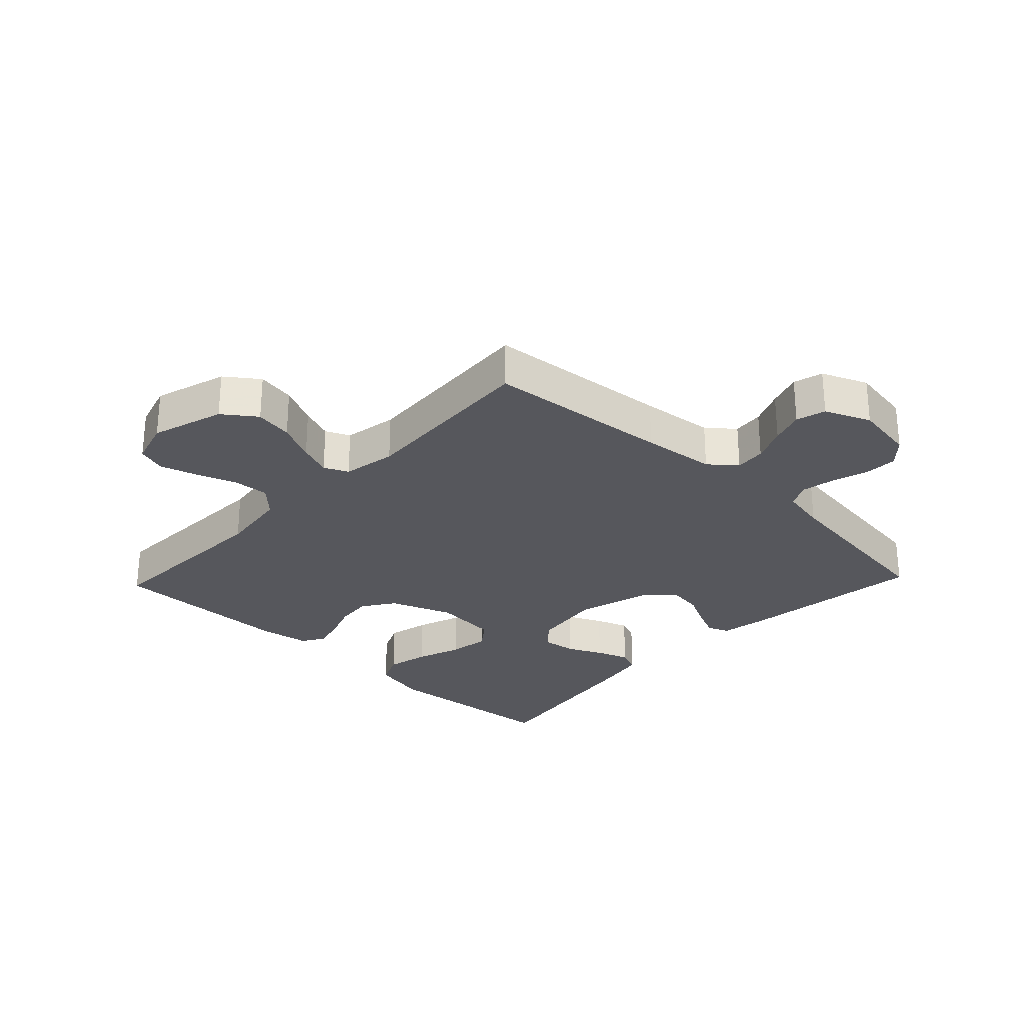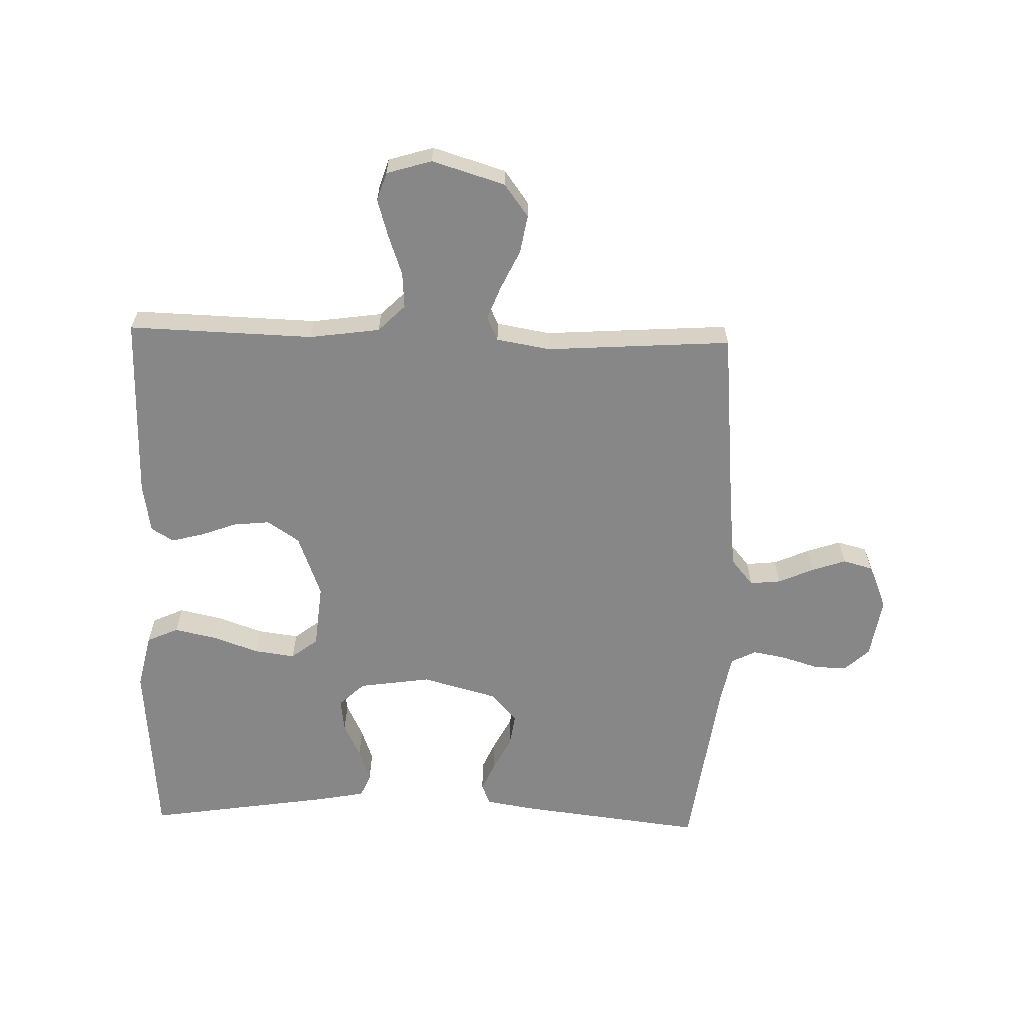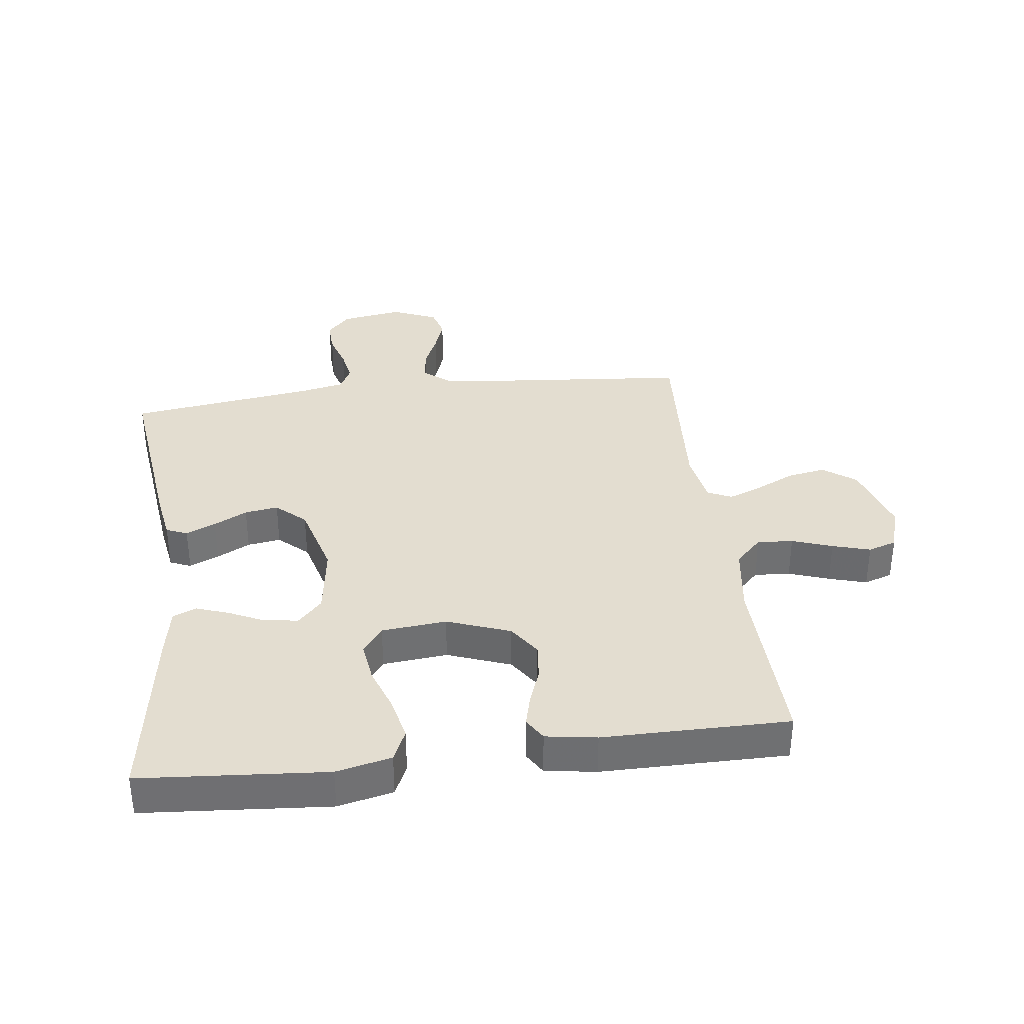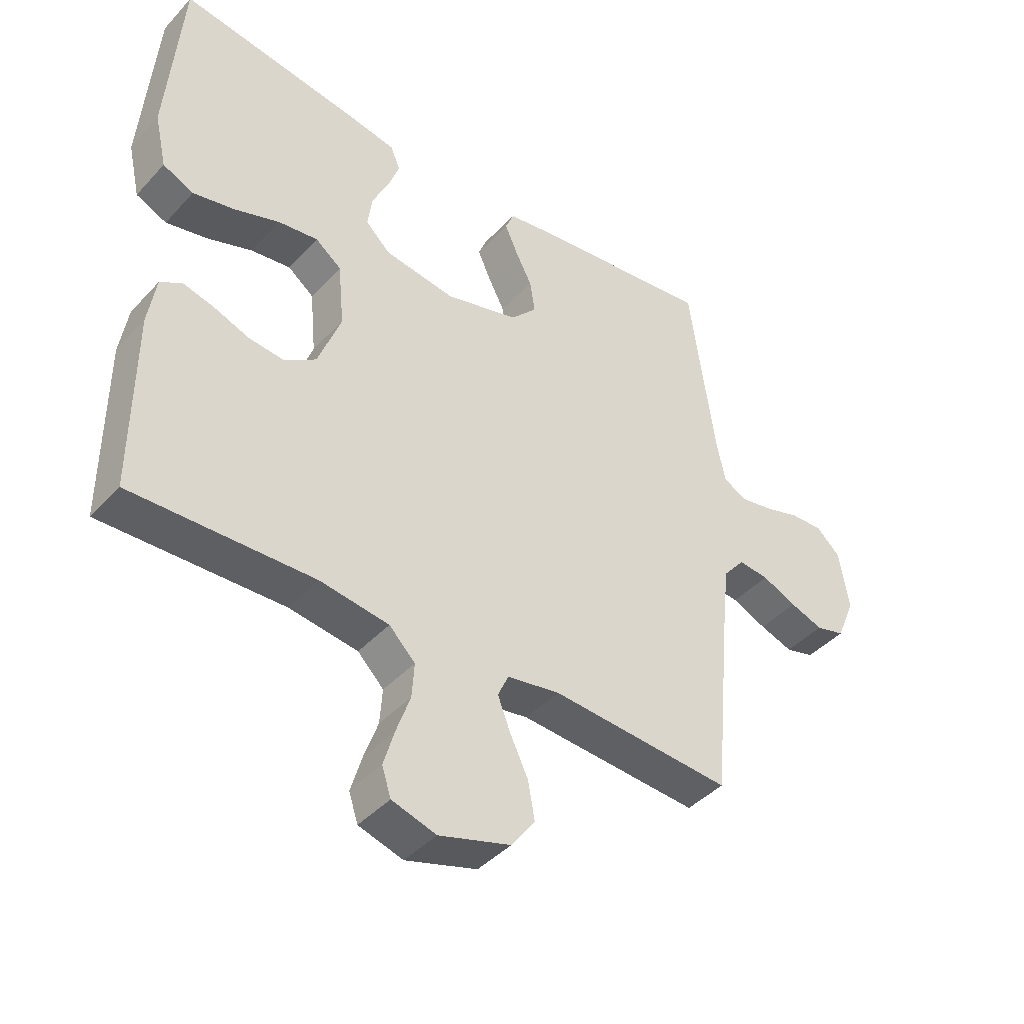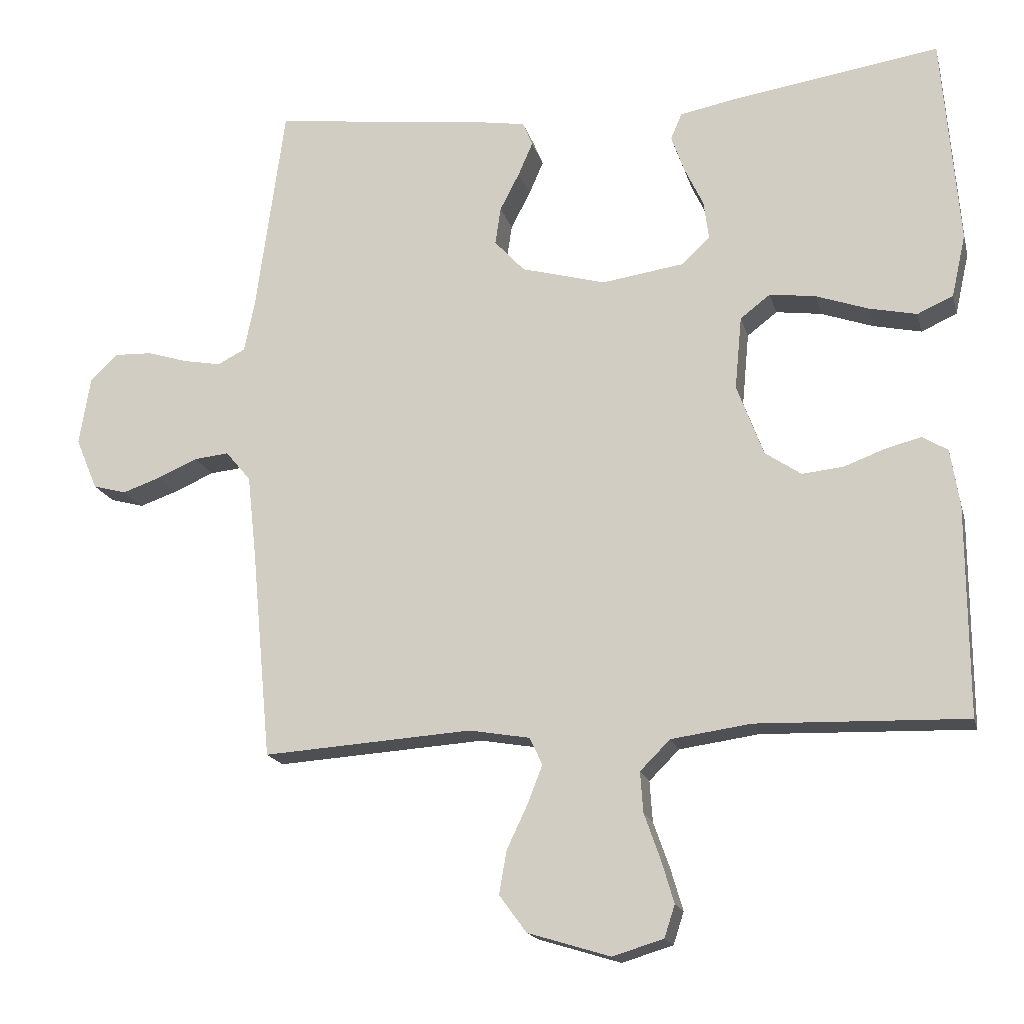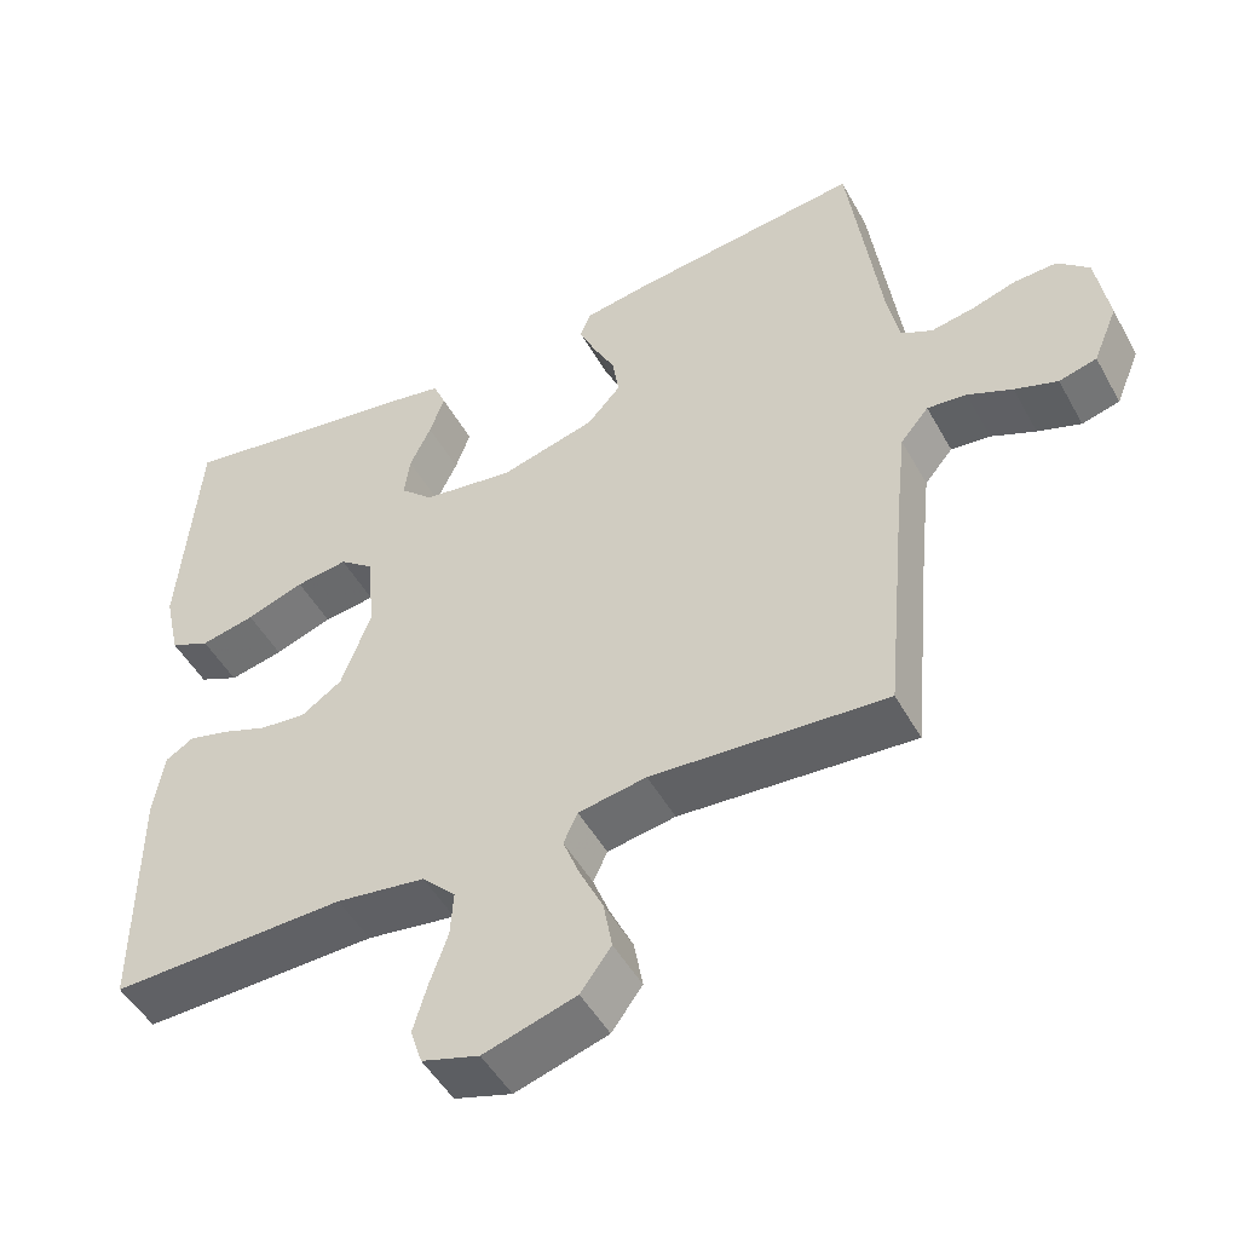
<metadata>
{"format":"obj","ext":"obj","renderer":"f3d","projection":"perspective","resolution":1024,"background":"white","views":[{"elev":-27.6,"azim":-133.5,"up":"+Y"},{"elev":-62.3,"azim":178.4,"up":"+Y"},{"elev":35.5,"azim":82.7,"up":"+Y"},{"elev":-42.2,"azim":141.4,"up":"+Z"},{"elev":-17.3,"azim":13.7,"up":"+Z"},{"elev":-48.8,"azim":-152.0,"up":"+Z"}]}
</metadata>
<code>
v -0.5 0.07 -0.5
v -0.528 0.07 -0.2
v -0.541 0.07 -0.081
v -0.577 0.07 -0.038
v -0.627 0.07 -0.043
v -0.684 0.07 -0.068
v -0.739 0.07 -0.087
v -0.787 0.07 -0.074
v -0.818 0.07 0
v -0.802 0.07 0.099
v -0.762 0.07 0.136
v -0.708 0.07 0.134
v -0.65 0.07 0.116
v -0.596 0.07 0.106
v -0.556 0.07 0.126
v -0.541 0.07 0.2
v -0.5 0.07 0.5
v -0.2 0.07 0.464
v -0.121 0.07 0.451
v -0.107 0.07 0.417
v -0.128 0.07 0.369
v -0.156 0.07 0.315
v -0.164 0.07 0.261
v -0.121 0.07 0.214
v 0 0.07 0.181
v 0.117 0.07 0.198
v 0.158 0.07 0.237
v 0.151 0.07 0.291
v 0.124 0.07 0.348
v 0.105 0.07 0.401
v 0.121 0.07 0.439
v 0.2 0.07 0.454
v 0.5 0.07 0.5
v 0.524 0.07 0.2
v 0.504 0.07 0.111
v 0.453 0.07 0.088
v 0.384 0.07 0.103
v 0.31 0.07 0.129
v 0.244 0.07 0.138
v 0.201 0.07 0.105
v 0.191 0.07 0
v 0.229 0.07 -0.102
v 0.281 0.07 -0.137
v 0.34 0.07 -0.131
v 0.399 0.07 -0.109
v 0.45 0.07 -0.096
v 0.486 0.07 -0.118
v 0.499 0.07 -0.2
v 0.5 0.07 -0.5
v 0.2 0.07 -0.491
v 0.086 0.07 -0.507
v 0.043 0.07 -0.55
v 0.047 0.07 -0.608
v 0.07 0.07 -0.673
v 0.088 0.07 -0.734
v 0.073 0.07 -0.78
v 0 0.07 -0.802
v -0.118 0.07 -0.766
v -0.157 0.07 -0.713
v -0.146 0.07 -0.651
v -0.116 0.07 -0.588
v -0.095 0.07 -0.534
v -0.113 0.07 -0.495
v -0.2 0.07 -0.48
v -0.5 0 -0.5
v -0.528 0 -0.2
v -0.541 0 -0.081
v -0.577 0 -0.038
v -0.627 0 -0.043
v -0.684 0 -0.068
v -0.739 0 -0.087
v -0.787 0 -0.074
v -0.818 0 0
v -0.802 0 0.099
v -0.762 0 0.136
v -0.708 0 0.134
v -0.65 0 0.116
v -0.596 0 0.106
v -0.556 0 0.126
v -0.541 0 0.2
v -0.5 0 0.5
v -0.2 0 0.464
v -0.121 0 0.451
v -0.107 0 0.417
v -0.128 0 0.369
v -0.156 0 0.315
v -0.164 0 0.261
v -0.121 0 0.214
v 0 0 0.181
v 0.117 0 0.198
v 0.158 0 0.237
v 0.151 0 0.291
v 0.124 0 0.348
v 0.105 0 0.401
v 0.121 0 0.439
v 0.2 0 0.454
v 0.5 0 0.5
v 0.524 0 0.2
v 0.504 0 0.111
v 0.453 0 0.088
v 0.384 0 0.103
v 0.31 0 0.129
v 0.244 0 0.138
v 0.201 0 0.105
v 0.191 0 0
v 0.229 0 -0.102
v 0.281 0 -0.137
v 0.34 0 -0.131
v 0.399 0 -0.109
v 0.45 0 -0.096
v 0.486 0 -0.118
v 0.499 0 -0.2
v 0.5 0 -0.5
v 0.2 0 -0.491
v 0.086 0 -0.507
v 0.043 0 -0.55
v 0.047 0 -0.608
v 0.07 0 -0.673
v 0.088 0 -0.734
v 0.073 0 -0.78
v 0 0 -0.802
v -0.118 0 -0.766
v -0.157 0 -0.713
v -0.146 0 -0.651
v -0.116 0 -0.588
v -0.095 0 -0.534
v -0.113 0 -0.495
v -0.2 0 -0.48
f 59 60 61
f 58 59 61
f 57 58 61
f 56 57 61
f 55 56 61
f 54 55 61
f 53 54 61
f 52 53 61 62
f 51 52 62 63
f 48 49 50
f 47 48 50
f 46 47 50
f 45 46 50
f 44 45 50
f 51 63 64
f 50 51 64
f 44 50 64
f 43 44 64
f 36 37 38
f 35 36 38
f 34 35 38
f 33 34 38
f 32 33 38
f 31 32 38
f 30 31 38
f 29 30 38
f 28 29 38
f 27 28 38 39
f 26 27 39 40
f 20 21 22
f 19 20 22
f 18 19 22
f 17 18 22
f 16 17 22
f 15 16 22 23
f 14 15 23 24
f 11 12 13
f 10 11 13
f 9 10 13
f 8 9 13
f 7 8 13
f 6 7 13
f 5 6 13
f 4 5 13 14
f 14 24 25
f 4 14 25
f 3 4 25
f 64 1 2
f 43 64 2
f 42 43 2
f 26 40 41
f 26 41 42
f 25 26 42
f 3 25 42
f 2 3 42
f 125 124 123
f 125 123 122
f 125 122 121
f 125 121 120
f 125 120 119
f 125 119 118
f 125 118 117
f 126 125 117 116
f 127 126 116 115
f 114 113 112
f 114 112 111
f 114 111 110
f 114 110 109
f 114 109 108
f 128 127 115
f 128 115 114
f 128 114 108
f 128 108 107
f 102 101 100
f 102 100 99
f 102 99 98
f 102 98 97
f 102 97 96
f 102 96 95
f 102 95 94
f 102 94 93
f 102 93 92
f 103 102 92 91
f 104 103 91 90
f 86 85 84
f 86 84 83
f 86 83 82
f 86 82 81
f 86 81 80
f 87 86 80 79
f 88 87 79 78
f 77 76 75
f 77 75 74
f 77 74 73
f 77 73 72
f 77 72 71
f 77 71 70
f 77 70 69
f 78 77 69 68
f 89 88 78
f 89 78 68
f 89 68 67
f 66 65 128
f 66 128 107
f 66 107 106
f 105 104 90
f 106 105 90
f 106 90 89
f 106 89 67
f 106 67 66
f 1 65 66 2
f 2 66 67 3
f 3 67 68 4
f 4 68 69 5
f 5 69 70 6
f 6 70 71 7
f 7 71 72 8
f 8 72 73 9
f 9 73 74 10
f 10 74 75 11
f 11 75 76 12
f 12 76 77 13
f 13 77 78 14
f 14 78 79 15
f 15 79 80 16
f 16 80 81 17
f 17 81 82 18
f 18 82 83 19
f 19 83 84 20
f 20 84 85 21
f 21 85 86 22
f 22 86 87 23
f 23 87 88 24
f 24 88 89 25
f 25 89 90 26
f 26 90 91 27
f 27 91 92 28
f 28 92 93 29
f 29 93 94 30
f 30 94 95 31
f 31 95 96 32
f 32 96 97 33
f 33 97 98 34
f 34 98 99 35
f 35 99 100 36
f 36 100 101 37
f 37 101 102 38
f 38 102 103 39
f 39 103 104 40
f 40 104 105 41
f 41 105 106 42
f 42 106 107 43
f 43 107 108 44
f 44 108 109 45
f 45 109 110 46
f 46 110 111 47
f 47 111 112 48
f 48 112 113 49
f 49 113 114 50
f 50 114 115 51
f 51 115 116 52
f 52 116 117 53
f 53 117 118 54
f 54 118 119 55
f 55 119 120 56
f 56 120 121 57
f 57 121 122 58
f 58 122 123 59
f 59 123 124 60
f 60 124 125 61
f 61 125 126 62
f 62 126 127 63
f 63 127 128 64
f 64 128 65 1

</code>
